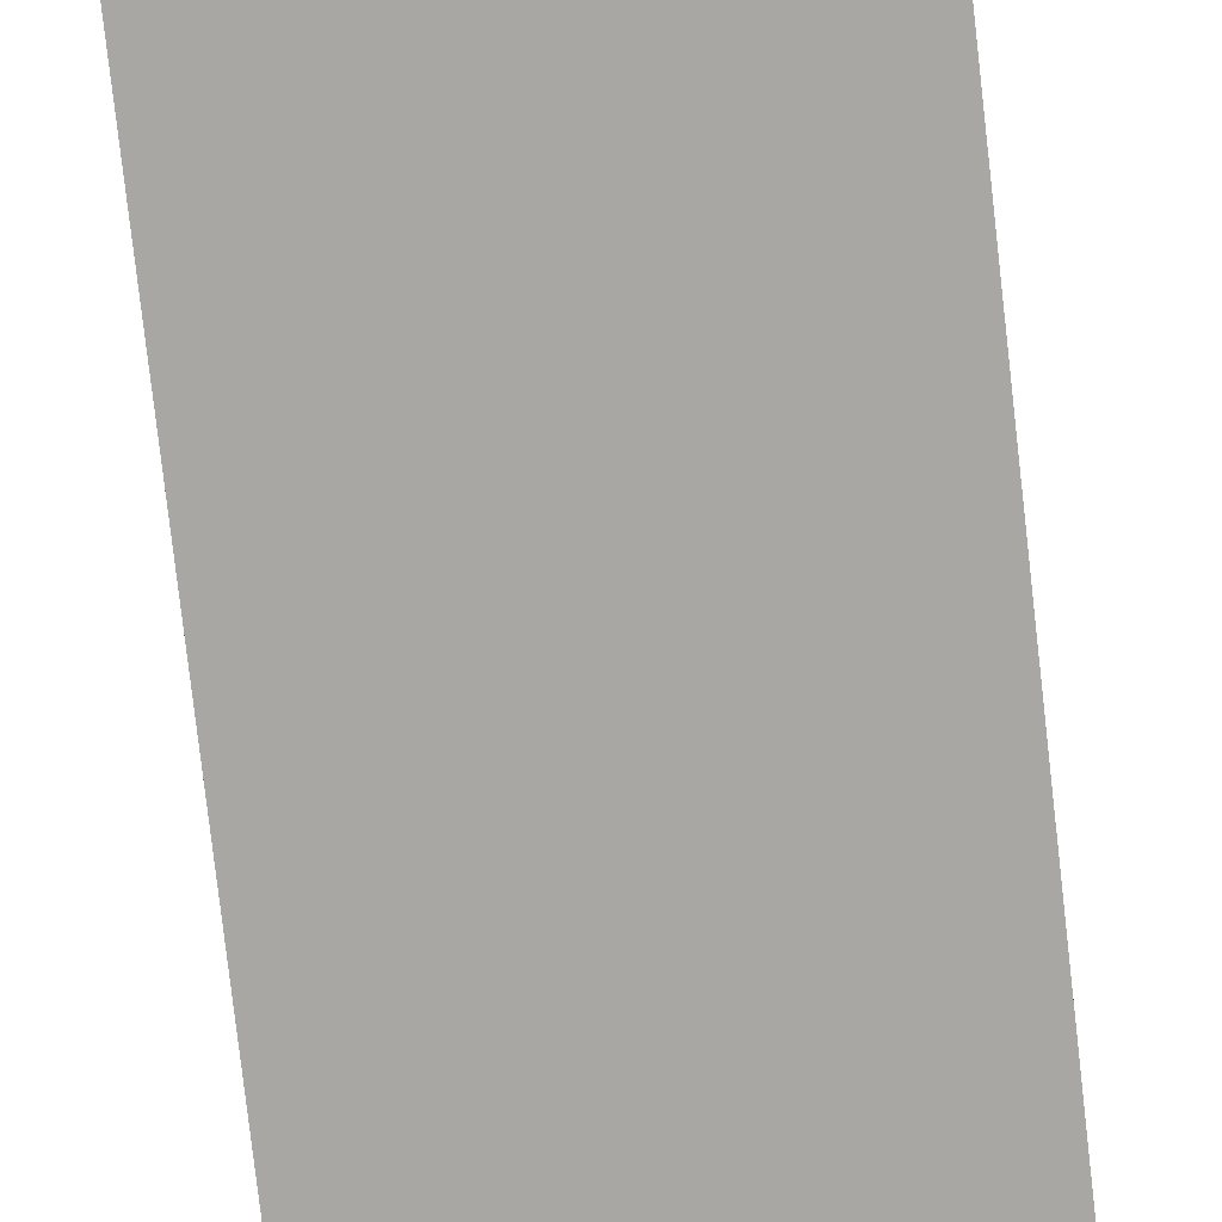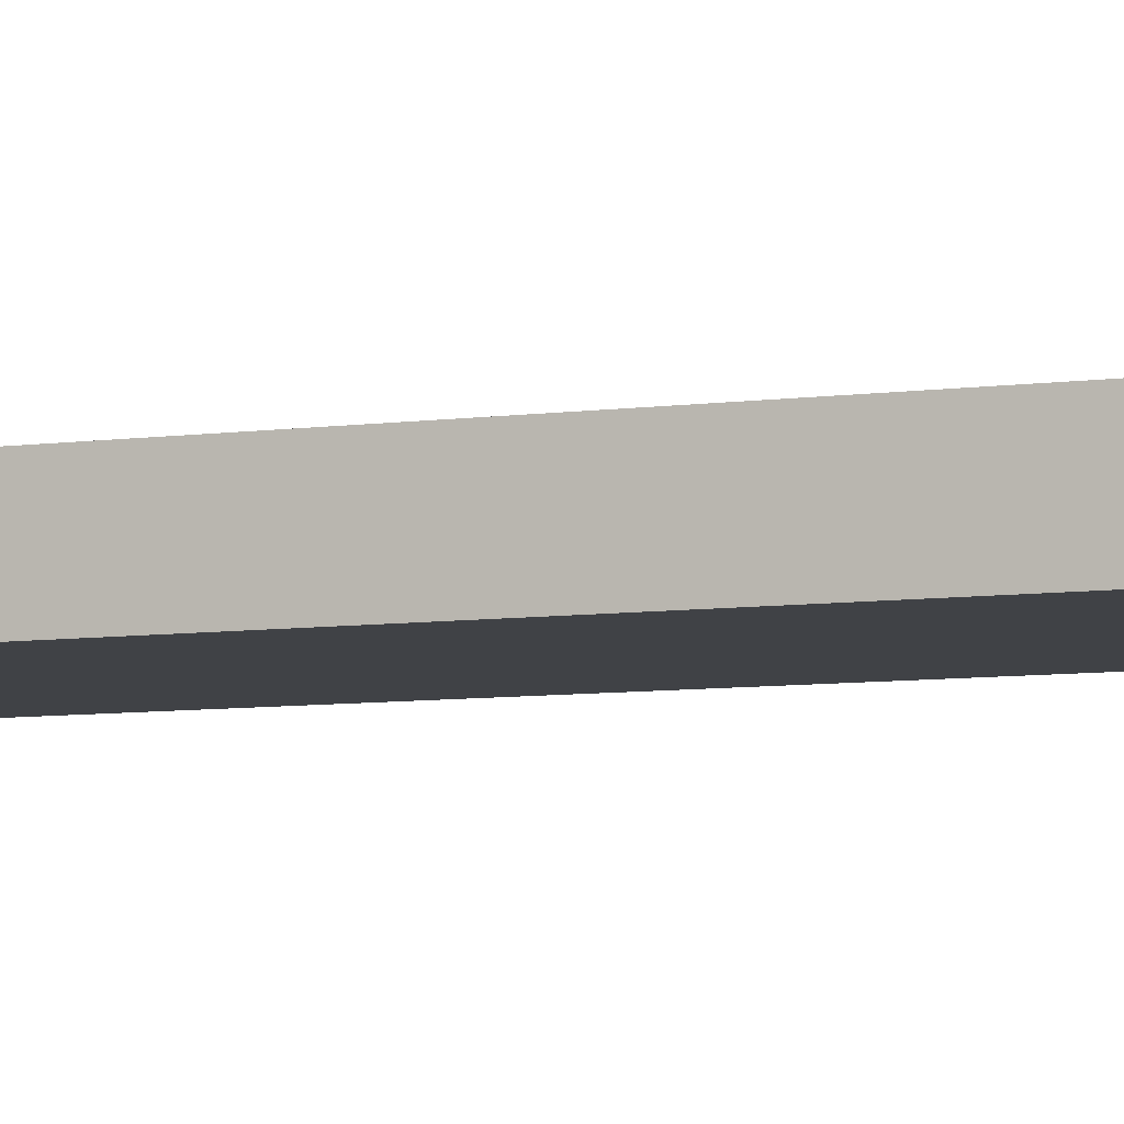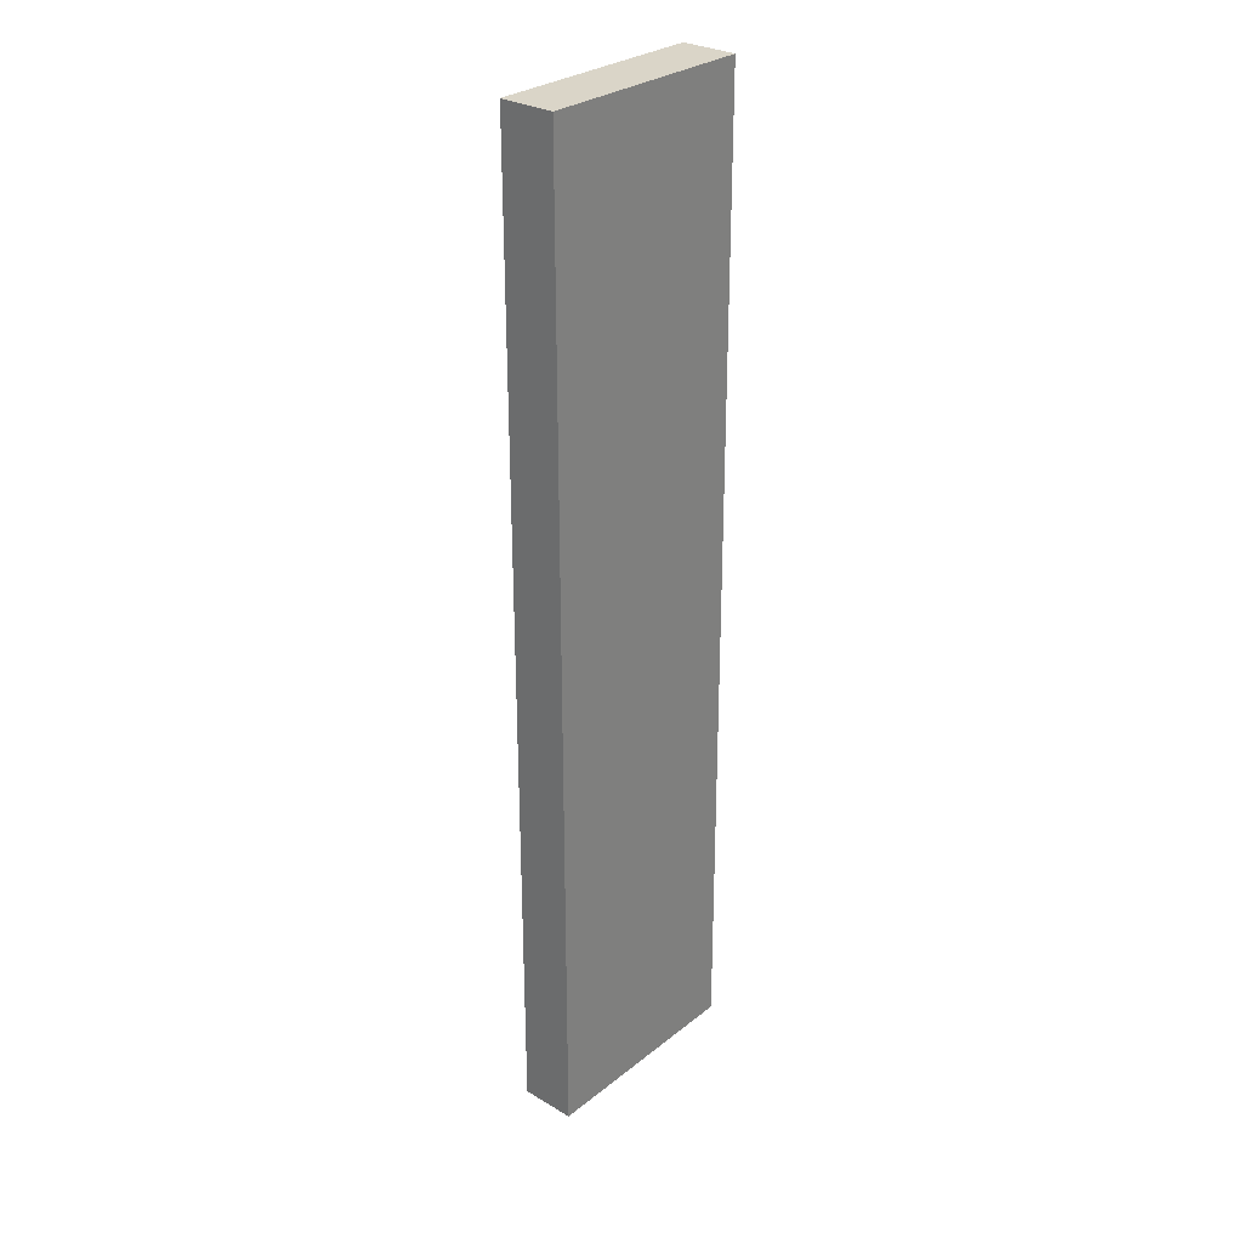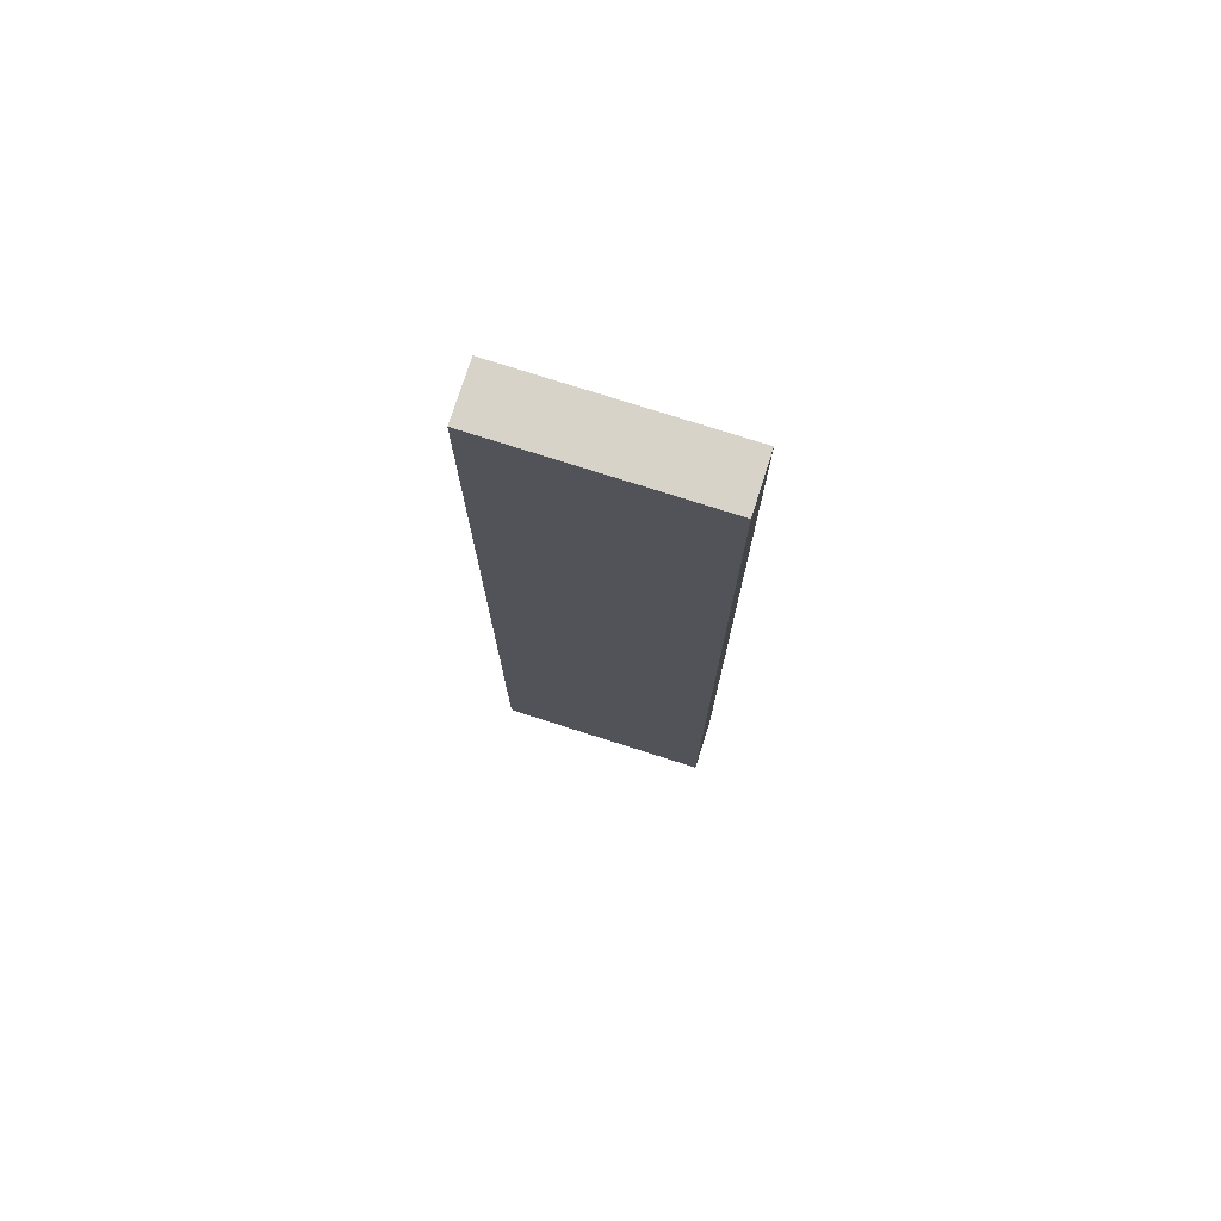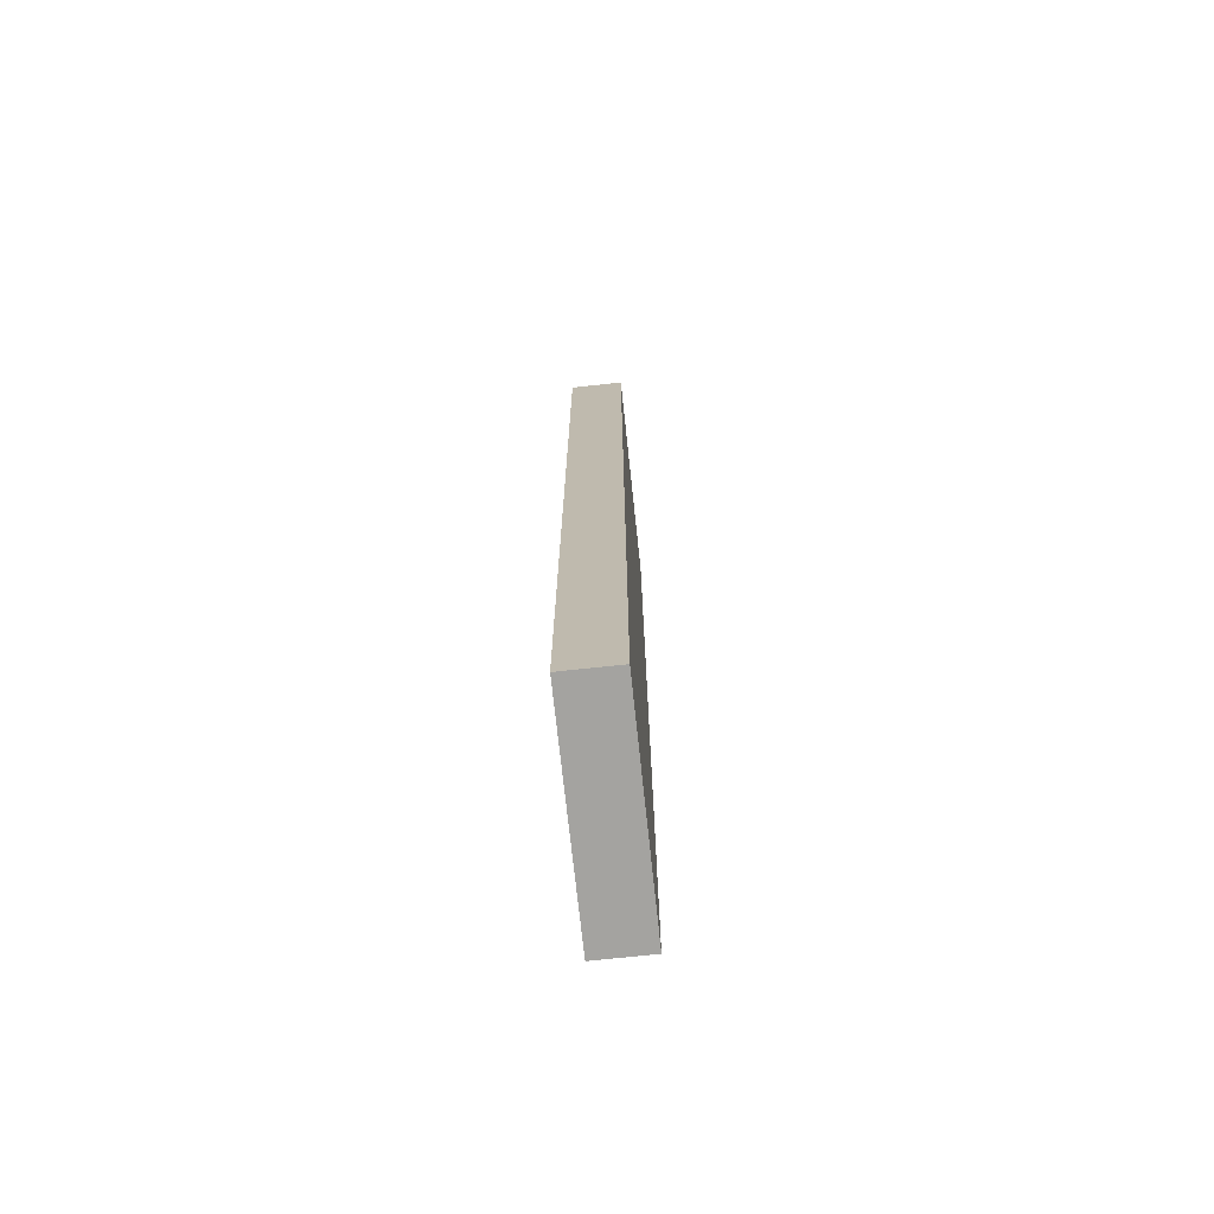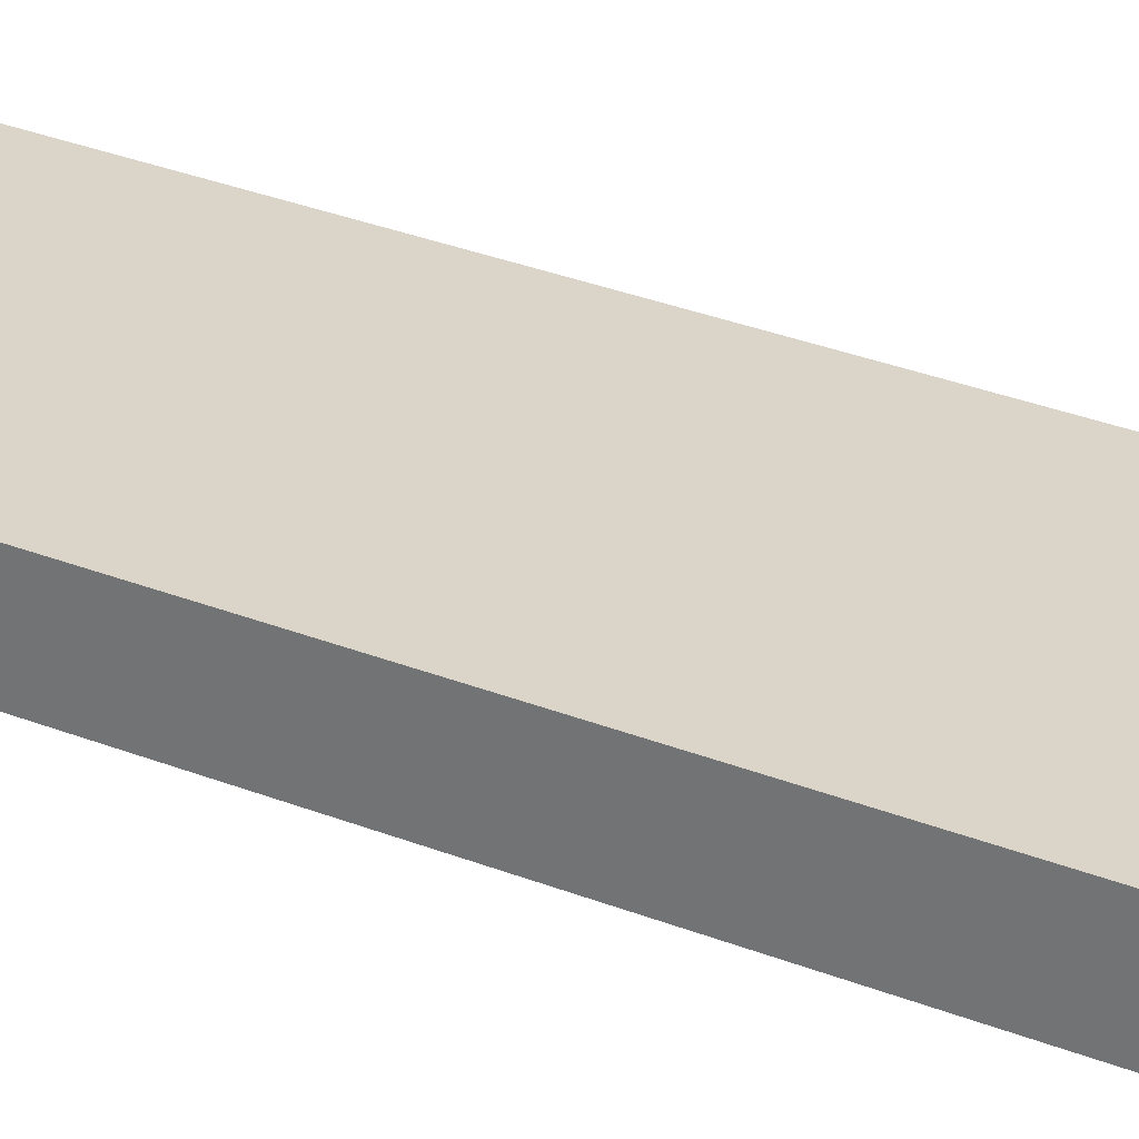
<metadata>
{"format":"obj","ext":"obj","renderer":"f3d","projection":"perspective","resolution":1024,"background":"white","views":[{"elev":-74.6,"azim":-173.6,"up":"+Z"},{"elev":-6.1,"azim":-64.6,"up":"+Z"},{"elev":29.3,"azim":131.0,"up":"+Y"},{"elev":75.9,"azim":-162.3,"up":"+Y"},{"elev":-72.8,"azim":-83.9,"up":"+Y"},{"elev":29.2,"azim":-59.0,"up":"+Z"}]}
</metadata>
<code>
v -0.5 0.5 0
v -0.5 9.5 0
v -0.5 9.5 0.5
v -0.5 0.5 0.5
v -2.5 0.5 0
v -0.5 0.5 0
v -0.5 0.5 0.5
v -2.5 0.5 0.5
v -2.5 9.5 0
v -2.5 0.5 0
v -2.5 0.5 0.5
v -2.5 9.5 0.5
v -0.5 9.5 0
v -2.5 9.5 0
v -2.5 9.5 0.5
v -0.5 9.5 0.5
v -0.5 9.5 0.5
v -2.5 9.5 0.5
v -2.5 0.5 0.5
v -0.5 0.5 0.5
v -2.5 9.5 0
v -0.5 9.5 0
v -0.5 0.5 0
v -2.5 0.5 0
g 35014eec-e2b7-11ea-b6ed-54bf646e7e1f
f 1 2 4
f 4 2 3
g 3504aa0c-e2b7-11ea-9a11-54bf646e7e1f
f 5 6 8
f 8 6 7
g 35080588-e2b7-11ea-9955-54bf646e7e1f
f 9 10 12
f 12 10 11
g 350b885a-e2b7-11ea-b547-54bf646e7e1f
f 13 14 16
f 16 14 15
g 350ee38c-e2b7-11ea-8b4f-54bf646e7e1f
f 17 18 20
f 20 18 19
g 3512b3b4-e2b7-11ea-b646-54bf646e7e1f
f 21 22 24
f 24 22 23

</code>
